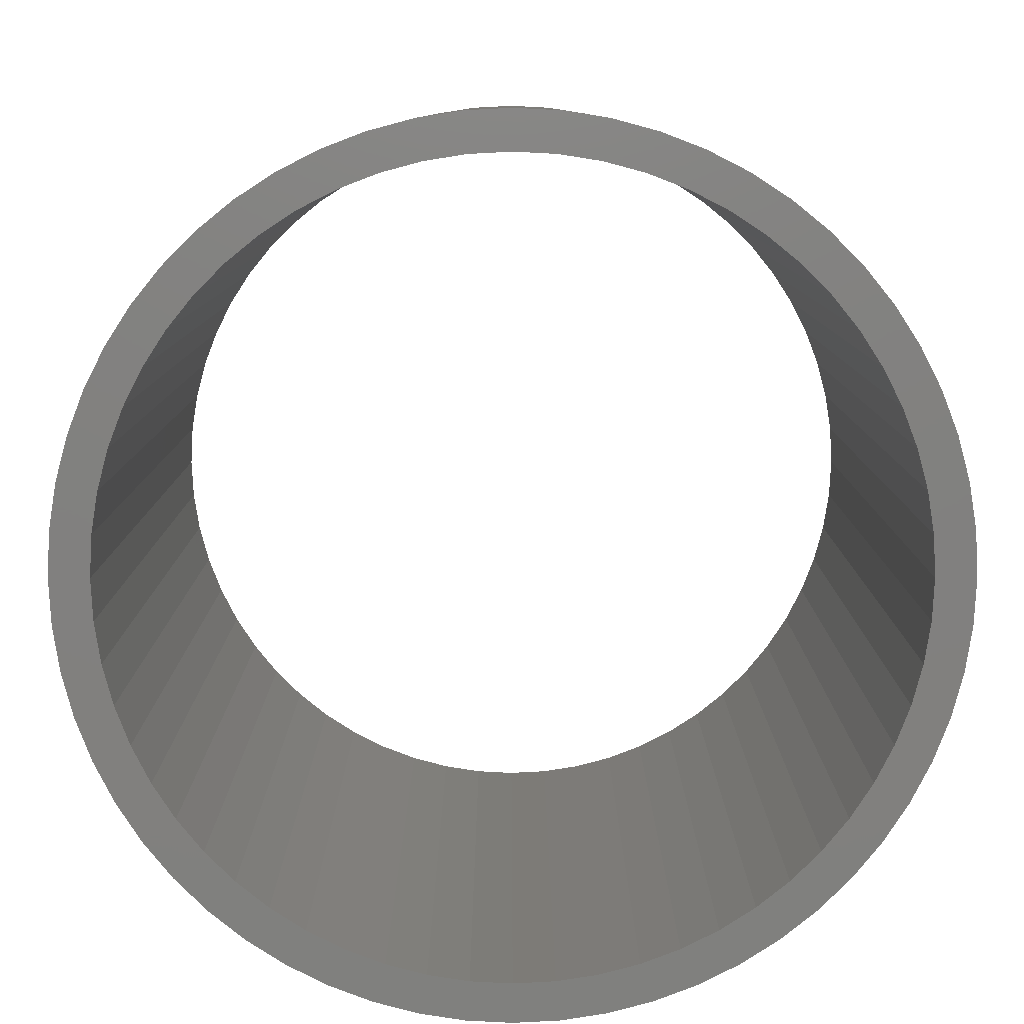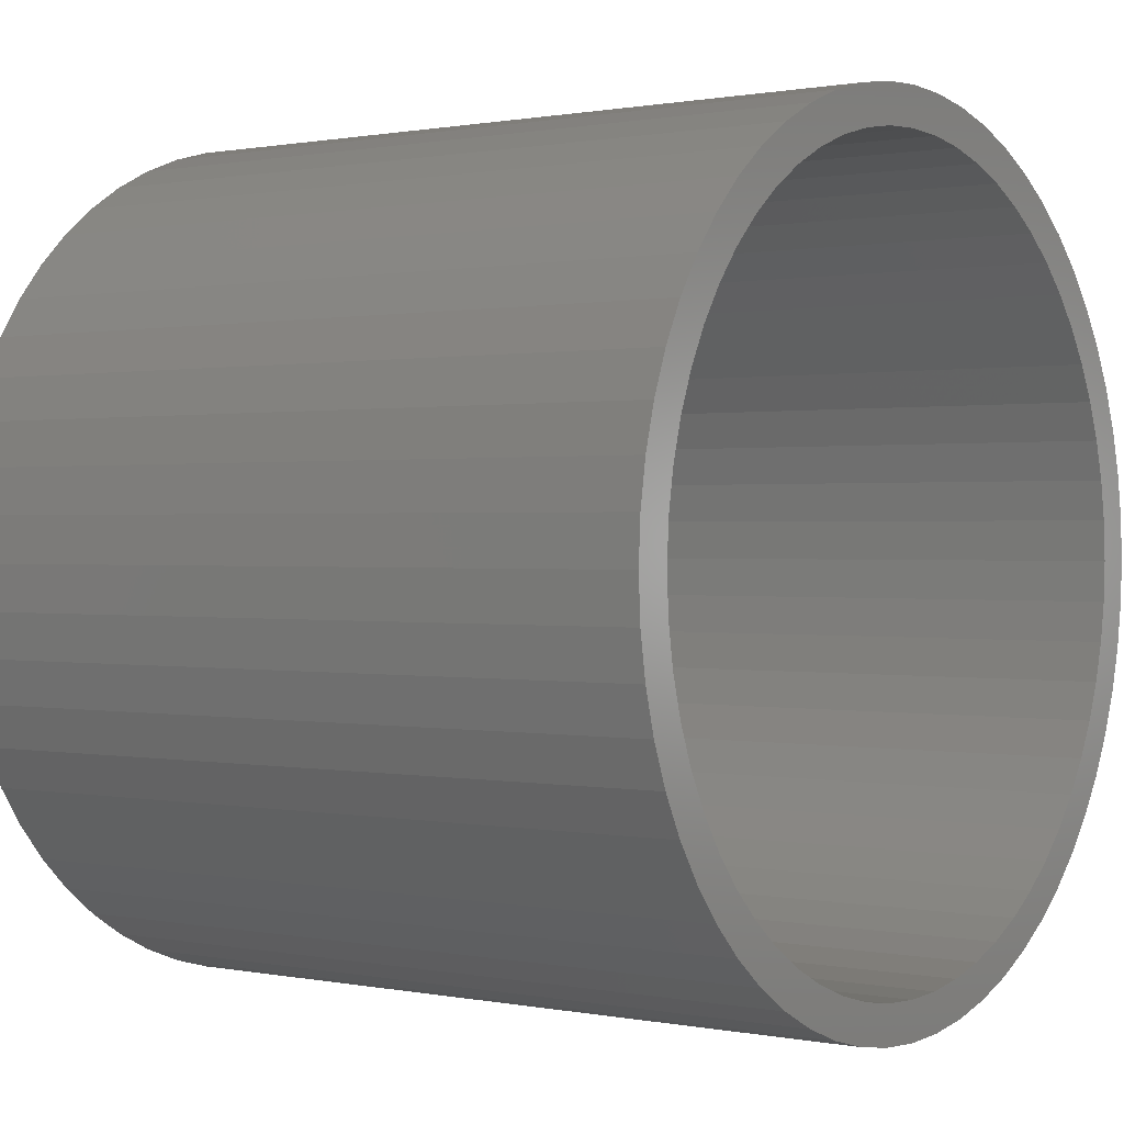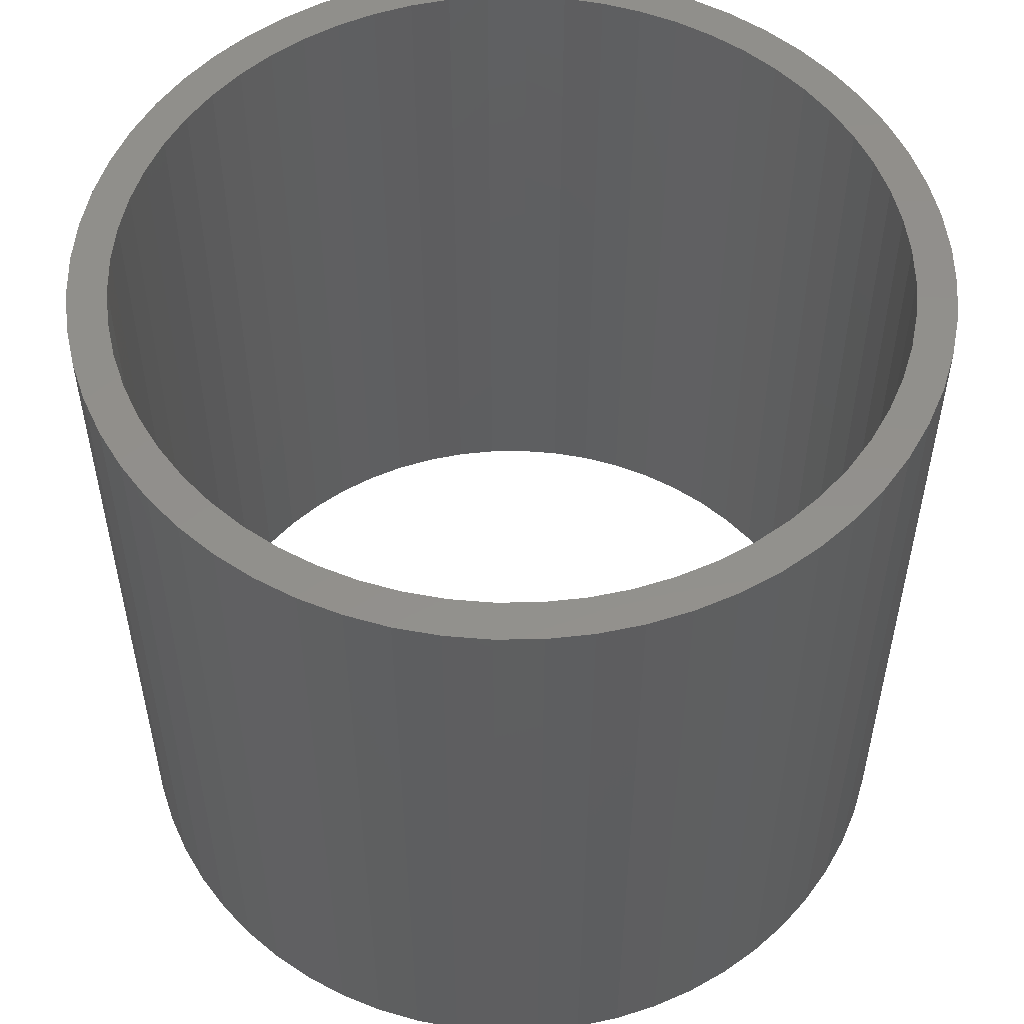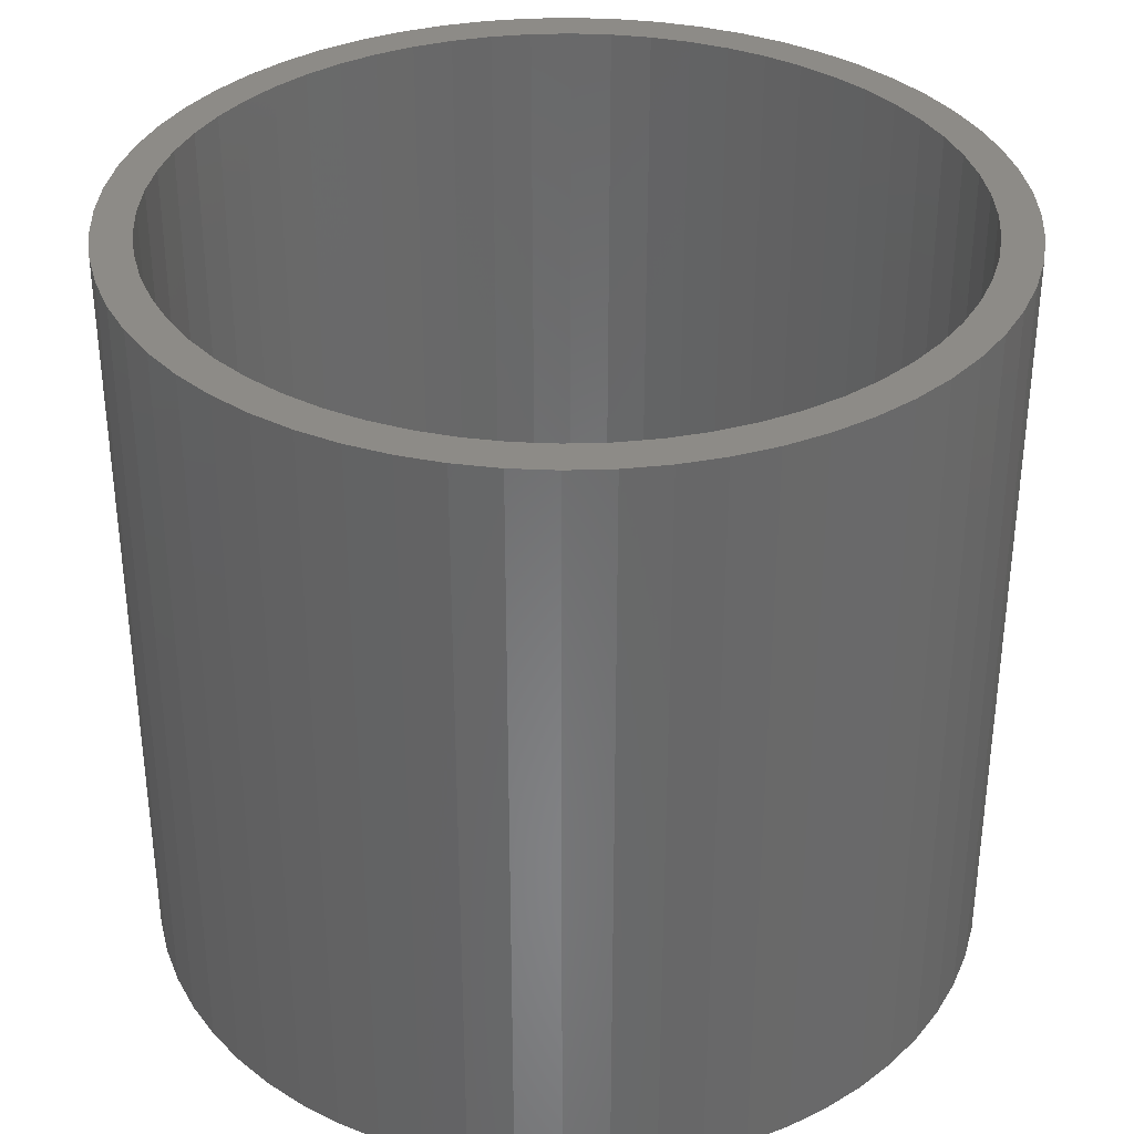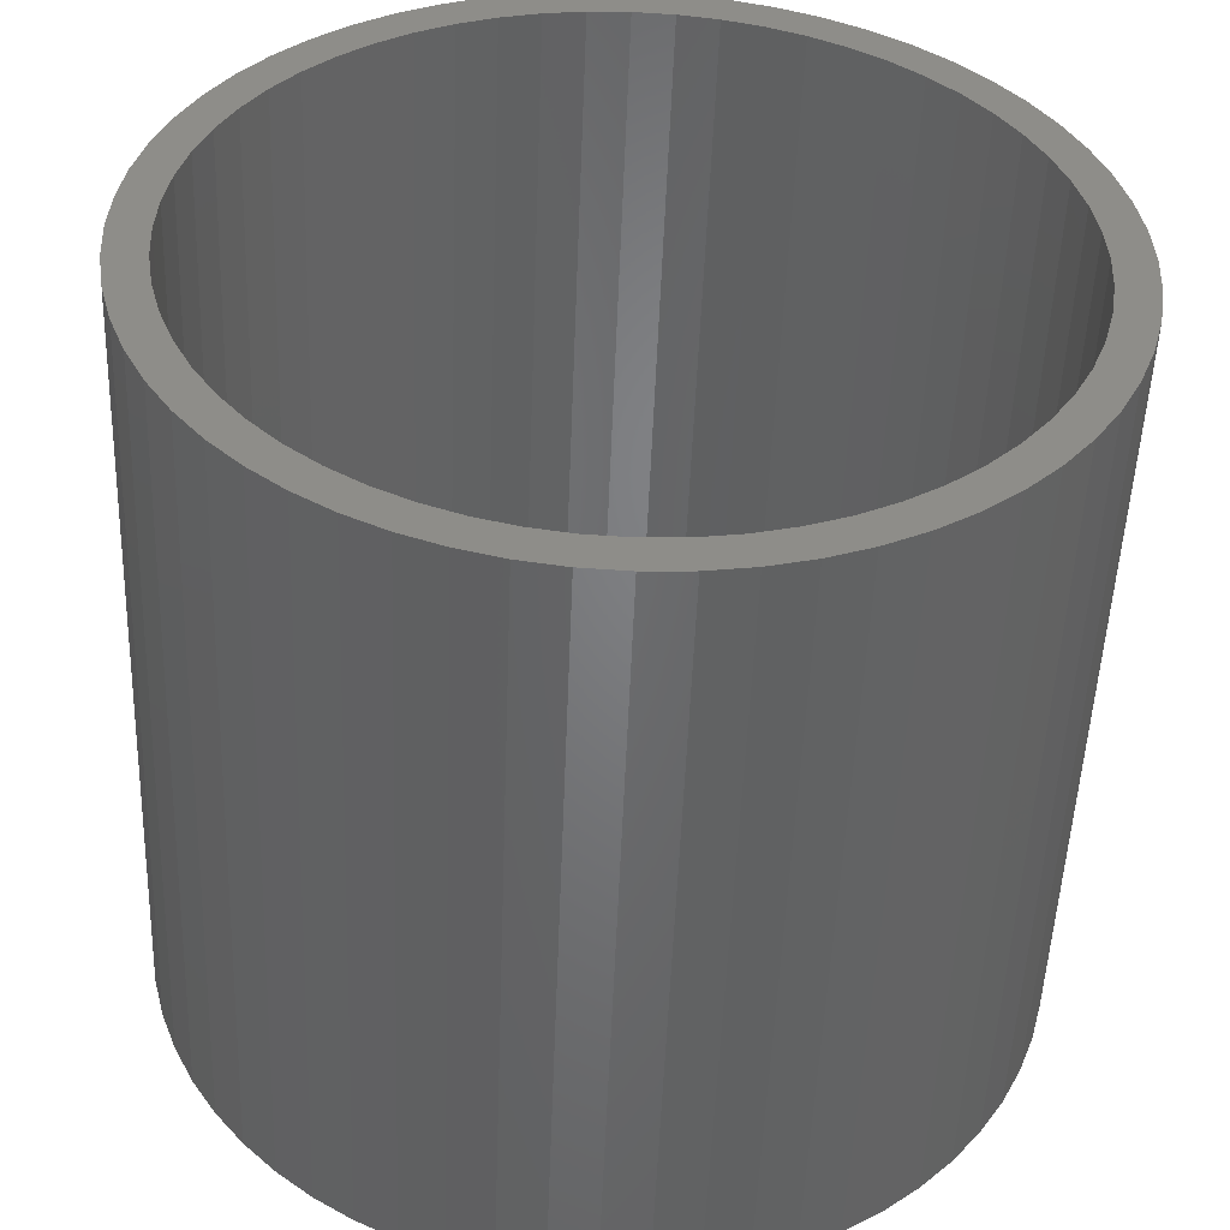
<metadata>
{"format":"stl","ext":"stl","renderer":"f3d","projection":"perspective","resolution":1024,"background":"white","views":[{"elev":9.0,"azim":179.9,"up":"+Y"},{"elev":0.6,"azim":126.4,"up":"+Y"},{"elev":53.3,"azim":164.2,"up":"+Z"},{"elev":34.8,"azim":-173.4,"up":"+Z"},{"elev":-50.8,"azim":177.8,"up":"+Y"}]}
</metadata>
<code>
# stl→obj: 240 verts, 480 faces
v 1.84 2.044 -2.5
v 1.616 2.225 2.5
v 1.84 2.044 2.5
v 1.616 2.225 -2.5
v 2.735 -0.2875 2.5
v 2.75 0 -2.5
v 2.75 0 2.5
v 2.735 -0.2875 -2.5
v -0.8498 2.615 -2.5
v -1.119 2.512 2.5
v -0.8498 2.615 2.5
v -1.119 2.512 -2.5
v -2.512 1.119 -2.5
v -2.382 1.375 2.5
v -2.382 1.375 -2.5
v -2.512 1.119 2.5
v -2.382 -1.375 -2.5
v -2.512 -1.119 2.5
v -2.512 -1.119 -2.5
v -2.382 -1.375 2.5
v 2.69 0.5718 2.5
v 2.615 0.8498 -2.5
v 2.615 0.8498 2.5
v 2.69 0.5718 -2.5
v 2.512 1.119 -2.5
v 2.512 1.119 2.5
v 2.225 1.616 2.5
v 2.044 1.84 -2.5
v 2.044 1.84 2.5
v 2.225 1.616 -2.5
v 1.375 2.382 2.5
v 1.375 2.382 -2.5
v -1.616 2.225 -2.5
v -1.84 2.044 2.5
v -1.616 2.225 2.5
v -1.84 2.044 -2.5
v 2.044 -1.84 2.5
v 2.225 -1.616 -2.5
v 2.225 -1.616 2.5
v 2.044 -1.84 -2.5
v 0.5718 -2.69 -2.5
v 0.8498 -2.615 2.5
v 0.5718 -2.69 2.5
v 0.8498 -2.615 -2.5
v 1.84 -2.044 2.5
v 1.84 -2.044 -2.5
v -0.2875 -2.735 -2.5
v 0 -2.75 2.5
v -0.2875 -2.735 2.5
v 0 -2.75 -2.5
v -1.616 -2.225 -2.5
v -1.375 -2.382 2.5
v -1.616 -2.225 2.5
v -1.375 -2.382 -2.5
v -1.84 -2.044 -2.5
v -1.84 -2.044 2.5
v 2.735 0.2875 2.5
v 2.735 0.2875 -2.5
v 2.382 1.375 -2.5
v 2.382 1.375 2.5
v 0.2875 2.735 -2.5
v 0 2.75 2.5
v 0.2875 2.735 2.5
v 0 2.75 -2.5
v 1.119 2.512 2.5
v 1.119 2.512 -2.5
v 0.8498 2.615 2.5
v 0.8498 2.615 -2.5
v 0.5718 2.69 2.5
v 0.5718 2.69 -2.5
v -2.75 0 -2.5
v -2.735 0.2875 2.5
v -2.735 0.2875 -2.5
v -2.75 0 2.5
v -2.69 0.5718 -2.5
v -2.615 0.8498 2.5
v -2.615 0.8498 -2.5
v -2.69 0.5718 2.5
v -2.044 1.84 -2.5
v -2.044 1.84 2.5
v -2.225 1.616 2.5
v -2.225 1.616 -2.5
v -0.2875 2.735 2.5
v -0.2875 2.735 -2.5
v -0.5718 2.69 2.5
v -0.5718 2.69 -2.5
v -1.375 2.382 2.5
v -1.375 2.382 -2.5
v 0.2875 -2.735 2.5
v 0.2875 -2.735 -2.5
v 2.512 -1.119 2.5
v 2.615 -0.8498 -2.5
v 2.615 -0.8498 2.5
v 2.512 -1.119 -2.5
v 2.382 -1.375 -2.5
v 2.382 -1.375 2.5
v 1.119 -2.512 -2.5
v 1.375 -2.382 2.5
v 1.119 -2.512 2.5
v 1.375 -2.382 -2.5
v 1.616 -2.225 -2.5
v 1.616 -2.225 2.5
v -0.8498 -2.615 -2.5
v -0.5718 -2.69 2.5
v -0.8498 -2.615 2.5
v -0.5718 -2.69 -2.5
v -1.119 -2.512 -2.5
v -1.119 -2.512 2.5
v -2.044 -1.84 2.5
v -2.044 -1.84 -2.5
v -2.615 -0.8498 -2.5
v -2.69 -0.5718 2.5
v -2.69 -0.5718 -2.5
v -2.615 -0.8498 2.5
v -2.735 -0.2875 -2.5
v -2.735 -0.2875 2.5
v 2.5 0 -2.5
v 2.486 -0.2613 -2.5
v 2.69 -0.5718 -2.5
v 2.445 -0.5198 -2.5
v 2.486 0.2613 -2.5
v 2.378 -0.7725 -2.5
v 2.445 0.5198 -2.5
v 2.284 -1.017 -2.5
v 2.165 -1.25 -2.5
v 2.023 -1.469 -2.5
v 1.858 -1.673 -2.5
v 1.673 -1.858 -2.5
v 1.469 -2.023 -2.5
v 1.25 -2.165 -2.5
v 1.017 -2.284 -2.5
v 0.7725 -2.378 -2.5
v 0.5198 -2.445 -2.5
v 0.2613 -2.486 -2.5
v 0 -2.5 -2.5
v -0.2613 -2.486 -2.5
v -0.5198 -2.445 -2.5
v -0.7725 -2.378 -2.5
v -1.017 -2.284 -2.5
v -1.25 -2.165 -2.5
v -1.469 -2.023 -2.5
v -1.673 -1.858 -2.5
v -1.858 -1.673 -2.5
v -2.023 -1.469 -2.5
v -2.225 -1.616 -2.5
v -2.165 -1.25 -2.5
v -2.284 -1.017 -2.5
v -2.378 -0.7725 -2.5
v -2.445 -0.5198 -2.5
v 2.378 0.7725 -2.5
v 2.284 1.017 -2.5
v 2.165 1.25 -2.5
v 2.023 1.469 -2.5
v 1.858 1.673 -2.5
v 1.673 1.858 -2.5
v 1.469 2.023 -2.5
v 1.25 2.165 -2.5
v 1.017 2.284 -2.5
v 0.7725 2.378 -2.5
v 0.5198 2.445 -2.5
v 0.2613 2.486 -2.5
v 0 2.5 -2.5
v -0.2613 2.486 -2.5
v -0.5198 2.445 -2.5
v -0.7725 2.378 -2.5
v -1.017 2.284 -2.5
v -1.25 2.165 -2.5
v -1.469 2.023 -2.5
v -1.673 1.858 -2.5
v -1.858 1.673 -2.5
v -2.023 1.469 -2.5
v -2.165 1.25 -2.5
v -2.284 1.017 -2.5
v -2.378 0.7725 -2.5
v -2.445 0.5198 -2.5
v -2.486 0.2613 -2.5
v -2.5 0 -2.5
v -2.486 -0.2613 -2.5
v -2.225 -1.616 2.5
v 2.5 0 2.5
v 2.486 0.2613 2.5
v 2.445 0.5198 2.5
v 2.486 -0.2613 2.5
v 2.378 0.7725 2.5
v 2.69 -0.5718 2.5
v 2.445 -0.5198 2.5
v 2.284 1.017 2.5
v 2.165 1.25 2.5
v 2.023 1.469 2.5
v 1.858 1.673 2.5
v 1.673 1.858 2.5
v 1.469 2.023 2.5
v 1.25 2.165 2.5
v 1.017 2.284 2.5
v 0.7725 2.378 2.5
v 0.5198 2.445 2.5
v 0.2613 2.486 2.5
v 0 2.5 2.5
v -0.2613 2.486 2.5
v -0.5198 2.445 2.5
v -0.7725 2.378 2.5
v -1.017 2.284 2.5
v -1.25 2.165 2.5
v -1.469 2.023 2.5
v -1.673 1.858 2.5
v -1.858 1.673 2.5
v -2.023 1.469 2.5
v -2.165 1.25 2.5
v -2.284 1.017 2.5
v -2.378 0.7725 2.5
v -2.445 0.5198 2.5
v 2.378 -0.7725 2.5
v 2.284 -1.017 2.5
v 2.165 -1.25 2.5
v 2.023 -1.469 2.5
v 1.858 -1.673 2.5
v 1.673 -1.858 2.5
v 1.469 -2.023 2.5
v 1.25 -2.165 2.5
v 1.017 -2.284 2.5
v 0.7725 -2.378 2.5
v 0.5198 -2.445 2.5
v 0.2613 -2.486 2.5
v 0 -2.5 2.5
v -0.2613 -2.486 2.5
v -0.5198 -2.445 2.5
v -0.7725 -2.378 2.5
v -1.017 -2.284 2.5
v -1.25 -2.165 2.5
v -1.469 -2.023 2.5
v -1.673 -1.858 2.5
v -1.858 -1.673 2.5
v -2.023 -1.469 2.5
v -2.165 -1.25 2.5
v -2.284 -1.017 2.5
v -2.378 -0.7725 2.5
v -2.445 -0.5198 2.5
v -2.486 -0.2613 2.5
v -2.5 0 2.5
v -2.486 0.2613 2.5
f 1 2 3
f 2 1 4
f 5 6 7
f 6 5 8
f 9 10 11
f 10 9 12
f 13 14 15
f 14 13 16
f 17 18 19
f 18 17 20
f 21 22 23
f 22 21 24
f 23 25 26
f 25 23 22
f 27 28 29
f 28 27 30
f 4 31 2
f 31 4 32
f 33 34 35
f 34 33 36
f 37 38 39
f 38 37 40
f 41 42 43
f 42 41 44
f 45 40 37
f 40 45 46
f 47 48 49
f 48 47 50
f 51 52 53
f 52 51 54
f 55 53 56
f 53 55 51
f 57 24 21
f 24 57 58
f 26 59 60
f 59 26 25
f 60 30 27
f 30 60 59
f 29 1 3
f 1 29 28
f 61 62 63
f 62 61 64
f 32 65 31
f 65 32 66
f 66 67 65
f 67 66 68
f 68 69 67
f 69 68 70
f 71 72 73
f 72 71 74
f 75 76 77
f 76 75 78
f 79 34 36
f 34 79 80
f 15 81 82
f 81 15 14
f 82 80 79
f 80 82 81
f 64 83 62
f 83 64 84
f 84 85 83
f 85 84 86
f 12 87 10
f 87 12 88
f 88 35 87
f 35 88 33
f 7 58 57
f 58 7 6
f 50 89 48
f 89 50 90
f 91 92 93
f 92 91 94
f 39 95 96
f 95 39 38
f 90 43 89
f 43 90 41
f 97 98 99
f 98 97 100
f 101 45 102
f 45 101 46
f 100 102 98
f 102 100 101
f 103 104 105
f 104 103 106
f 107 105 108
f 105 107 103
f 106 49 104
f 49 106 47
f 54 108 52
f 108 54 107
f 55 109 110
f 109 55 56
f 111 112 113
f 112 111 114
f 115 74 71
f 74 115 116
f 117 6 8
f 118 8 119
f 6 117 58
f 120 119 92
f 121 58 117
f 122 92 94
f 58 121 24
f 123 24 121
f 8 118 117
f 119 120 118
f 124 94 95
f 92 122 120
f 94 124 122
f 125 95 38
f 95 125 124
f 126 38 40
f 38 126 125
f 40 127 126
f 46 127 40
f 46 128 127
f 101 128 46
f 101 129 128
f 100 129 101
f 100 130 129
f 97 130 100
f 97 131 130
f 44 131 97
f 44 132 131
f 41 132 44
f 41 133 132
f 90 133 41
f 90 134 133
f 50 134 90
f 50 135 134
f 50 136 135
f 47 136 50
f 47 137 136
f 106 137 47
f 106 138 137
f 103 138 106
f 103 139 138
f 107 139 103
f 107 140 139
f 54 140 107
f 54 141 140
f 51 141 54
f 51 142 141
f 55 142 51
f 55 143 142
f 110 143 55
f 143 110 144
f 145 144 110
f 144 145 146
f 17 146 145
f 146 17 147
f 19 147 17
f 147 19 148
f 111 148 19
f 113 149 111
f 148 111 149
f 24 123 22
f 150 22 123
f 22 150 25
f 151 25 150
f 25 151 59
f 152 59 151
f 59 152 30
f 153 30 152
f 30 153 28
f 154 28 153
f 154 1 28
f 155 1 154
f 155 4 1
f 156 4 155
f 156 32 4
f 157 32 156
f 157 66 32
f 158 66 157
f 158 68 66
f 159 68 158
f 159 70 68
f 160 70 159
f 160 61 70
f 161 61 160
f 162 61 161
f 162 64 61
f 163 64 162
f 163 84 64
f 164 84 163
f 164 86 84
f 165 86 164
f 165 9 86
f 166 9 165
f 166 12 9
f 167 12 166
f 167 88 12
f 168 88 167
f 168 33 88
f 169 33 168
f 169 36 33
f 170 36 169
f 79 170 171
f 170 79 36
f 82 171 172
f 171 82 79
f 15 172 173
f 13 173 174
f 172 15 82
f 77 174 175
f 75 175 176
f 173 13 15
f 73 176 177
f 149 113 178
f 115 178 113
f 174 77 13
f 178 115 177
f 175 75 77
f 71 177 115
f 176 73 75
f 177 71 73
f 110 179 145
f 179 110 109
f 70 63 69
f 63 70 61
f 180 7 57
f 181 57 21
f 7 180 5
f 182 21 23
f 183 5 180
f 184 23 26
f 5 183 185
f 186 185 183
f 57 181 180
f 21 182 181
f 187 26 60
f 23 184 182
f 26 187 184
f 188 60 27
f 60 188 187
f 189 27 29
f 27 189 188
f 29 190 189
f 3 190 29
f 3 191 190
f 2 191 3
f 2 192 191
f 31 192 2
f 31 193 192
f 65 193 31
f 65 194 193
f 67 194 65
f 67 195 194
f 69 195 67
f 69 196 195
f 63 196 69
f 63 197 196
f 62 197 63
f 62 198 197
f 62 199 198
f 83 199 62
f 83 200 199
f 85 200 83
f 85 201 200
f 11 201 85
f 11 202 201
f 10 202 11
f 10 203 202
f 87 203 10
f 87 204 203
f 35 204 87
f 35 205 204
f 34 205 35
f 34 206 205
f 80 206 34
f 206 80 207
f 81 207 80
f 207 81 208
f 14 208 81
f 208 14 209
f 16 209 14
f 209 16 210
f 76 210 16
f 78 211 76
f 210 76 211
f 185 186 93
f 212 93 186
f 93 212 91
f 213 91 212
f 91 213 96
f 214 96 213
f 96 214 39
f 215 39 214
f 39 215 37
f 216 37 215
f 216 45 37
f 217 45 216
f 217 102 45
f 218 102 217
f 218 98 102
f 219 98 218
f 219 99 98
f 220 99 219
f 220 42 99
f 221 42 220
f 221 43 42
f 222 43 221
f 222 89 43
f 223 89 222
f 224 89 223
f 224 48 89
f 225 48 224
f 225 49 48
f 226 49 225
f 226 104 49
f 227 104 226
f 227 105 104
f 228 105 227
f 228 108 105
f 229 108 228
f 229 52 108
f 230 52 229
f 230 53 52
f 231 53 230
f 231 56 53
f 232 56 231
f 109 232 233
f 232 109 56
f 179 233 234
f 233 179 109
f 20 234 235
f 18 235 236
f 234 20 179
f 114 236 237
f 112 237 238
f 235 18 20
f 116 238 239
f 211 78 240
f 72 240 78
f 236 114 18
f 240 72 239
f 237 112 114
f 74 239 72
f 238 116 112
f 239 74 116
f 73 78 75
f 78 73 72
f 77 16 13
f 16 77 76
f 86 11 85
f 11 86 9
f 185 8 5
f 8 185 119
f 93 119 185
f 119 93 92
f 96 94 91
f 94 96 95
f 44 99 42
f 99 44 97
f 113 116 115
f 116 113 112
f 19 114 111
f 114 19 18
f 145 20 17
f 20 145 179
f 156 191 192
f 191 156 155
f 118 180 117
f 180 118 183
f 166 201 202
f 201 166 165
f 209 172 208
f 172 209 173
f 139 229 228
f 229 139 140
f 150 187 151
f 187 150 184
f 121 182 123
f 182 121 181
f 151 188 152
f 188 151 187
f 158 193 194
f 193 158 157
f 240 175 211
f 175 240 176
f 206 169 205
f 169 206 170
f 164 199 200
f 199 164 163
f 169 204 205
f 204 169 168
f 124 212 122
f 212 124 213
f 136 226 225
f 226 136 137
f 231 143 232
f 143 231 142
f 237 178 238
f 178 237 149
f 123 184 150
f 184 123 182
f 153 190 154
f 190 153 189
f 152 189 153
f 189 152 188
f 154 191 155
f 191 154 190
f 157 192 193
f 192 157 156
f 162 197 198
f 197 162 161
f 159 194 195
f 194 159 158
f 160 195 196
f 195 160 159
f 239 176 240
f 176 239 177
f 210 173 209
f 173 210 174
f 211 174 210
f 174 211 175
f 208 171 207
f 171 208 172
f 207 170 206
f 170 207 171
f 165 200 201
f 200 165 164
f 163 198 199
f 198 163 162
f 168 203 204
f 203 168 167
f 167 202 203
f 202 167 166
f 117 181 121
f 181 117 180
f 134 224 223
f 224 134 135
f 127 215 126
f 215 127 216
f 133 223 222
f 223 133 134
f 132 222 221
f 222 132 133
f 128 216 127
f 216 128 217
f 128 218 217
f 218 128 129
f 130 220 219
f 220 130 131
f 135 225 224
f 225 135 136
f 138 228 227
f 228 138 139
f 140 230 229
f 230 140 141
f 236 149 237
f 149 236 148
f 238 177 239
f 177 238 178
f 232 144 233
f 144 232 143
f 234 147 235
f 147 234 146
f 161 196 197
f 196 161 160
f 120 183 118
f 183 120 186
f 131 221 220
f 221 131 132
f 129 219 218
f 219 129 130
f 137 227 226
f 227 137 138
f 141 231 230
f 231 141 142
f 235 148 236
f 148 235 147
f 233 146 234
f 146 233 144
f 122 186 120
f 186 122 212
f 125 213 124
f 213 125 214
f 126 214 125
f 214 126 215

</code>
